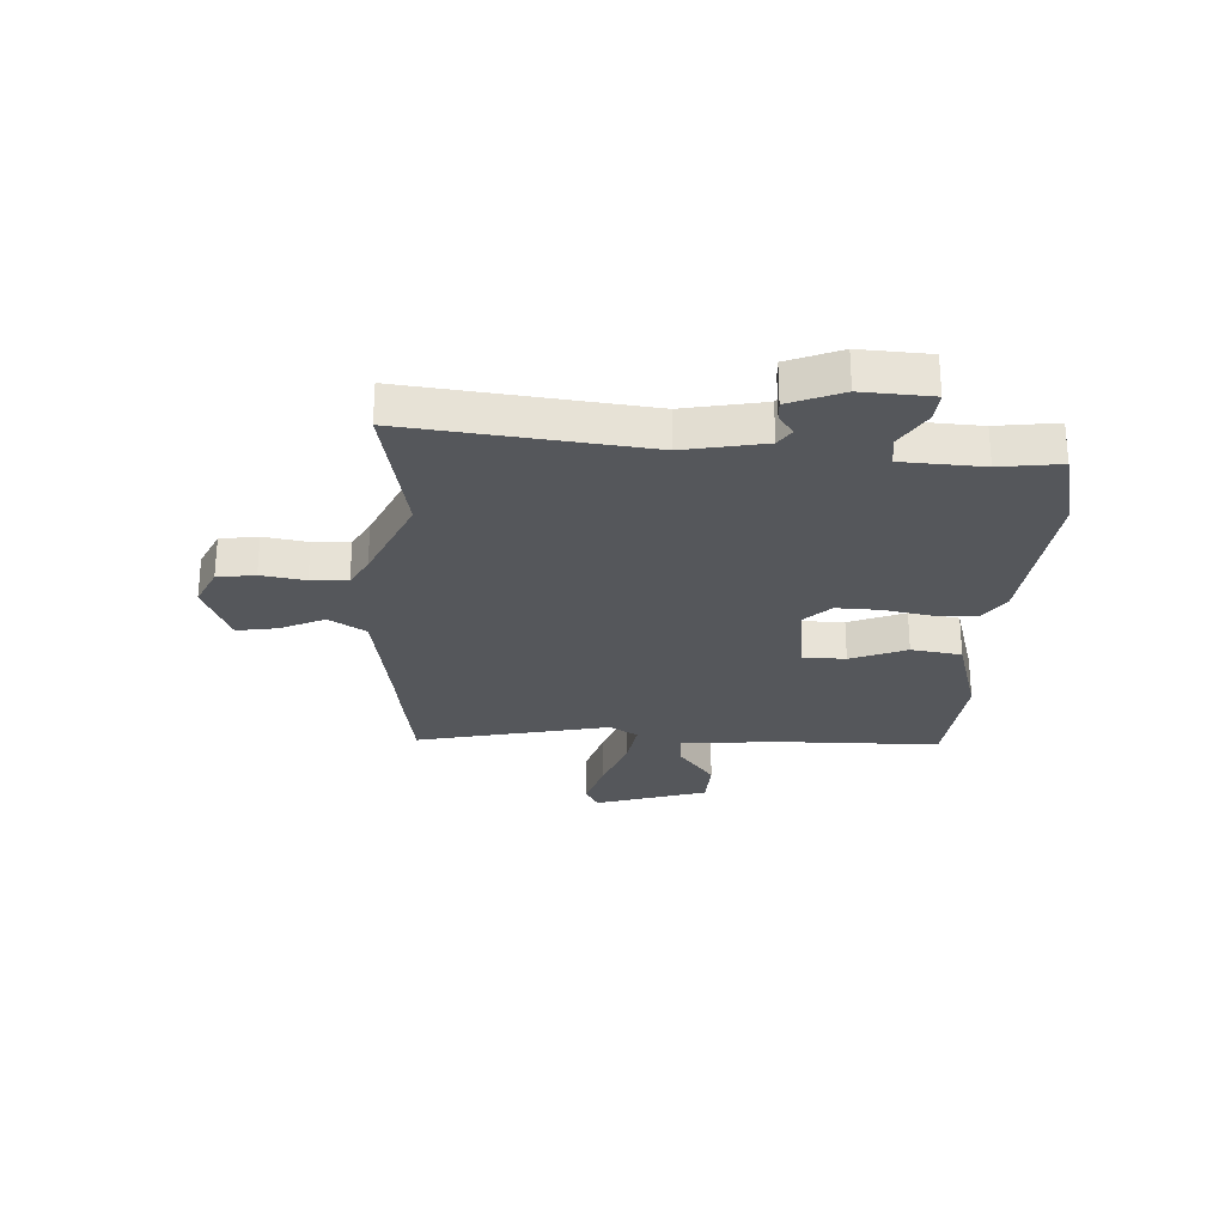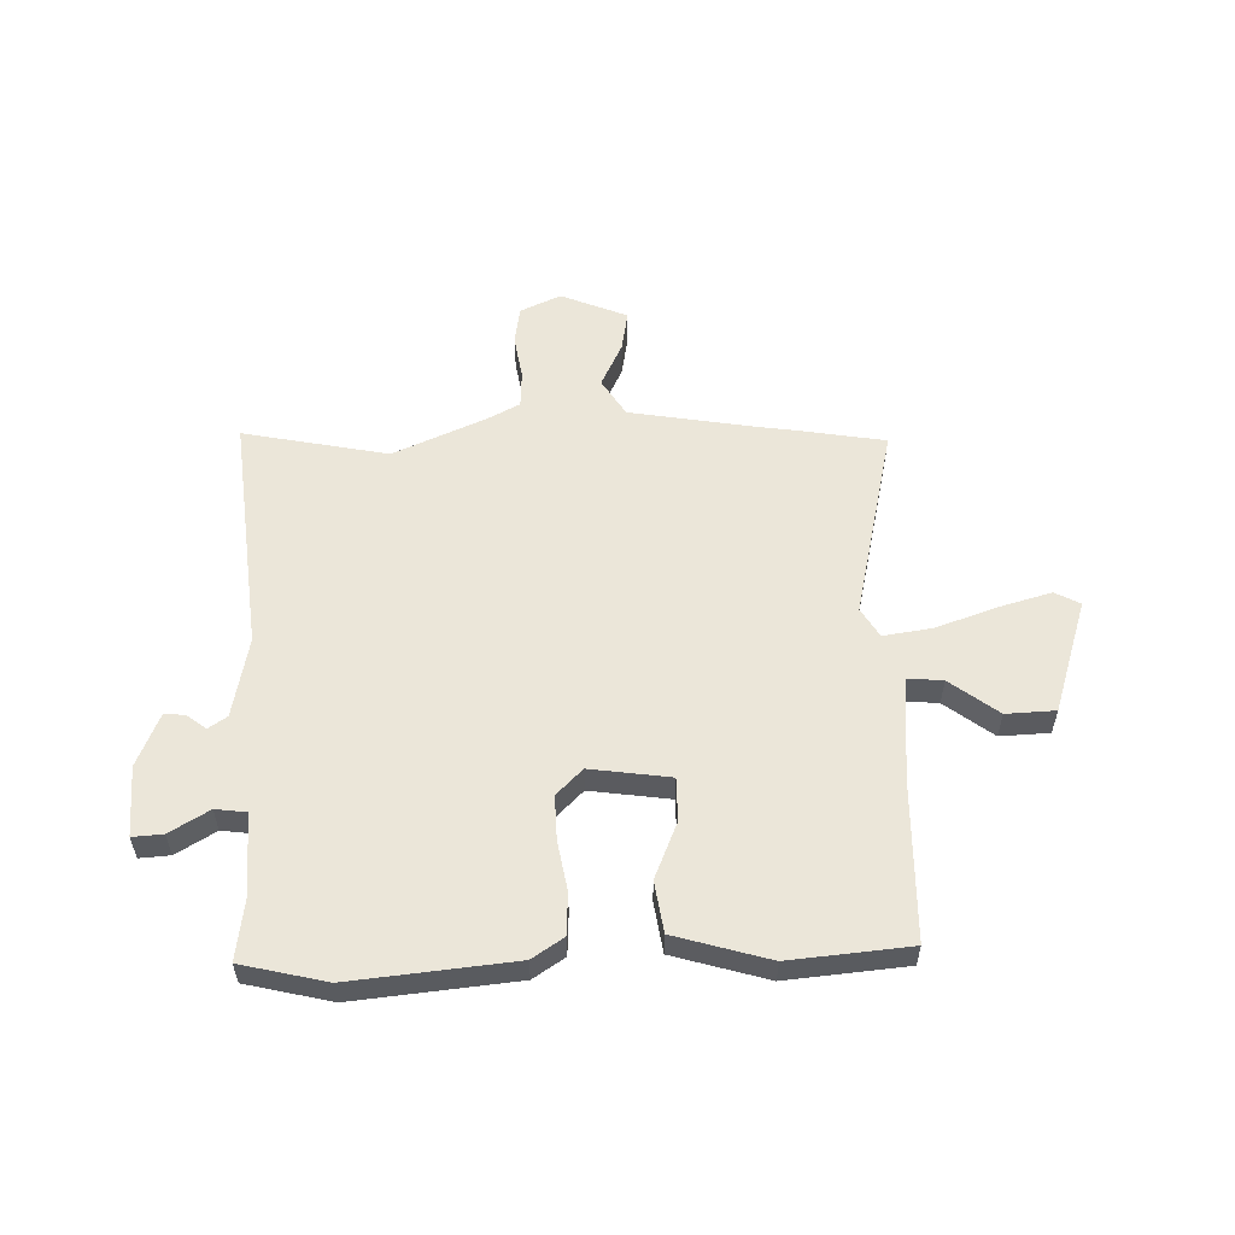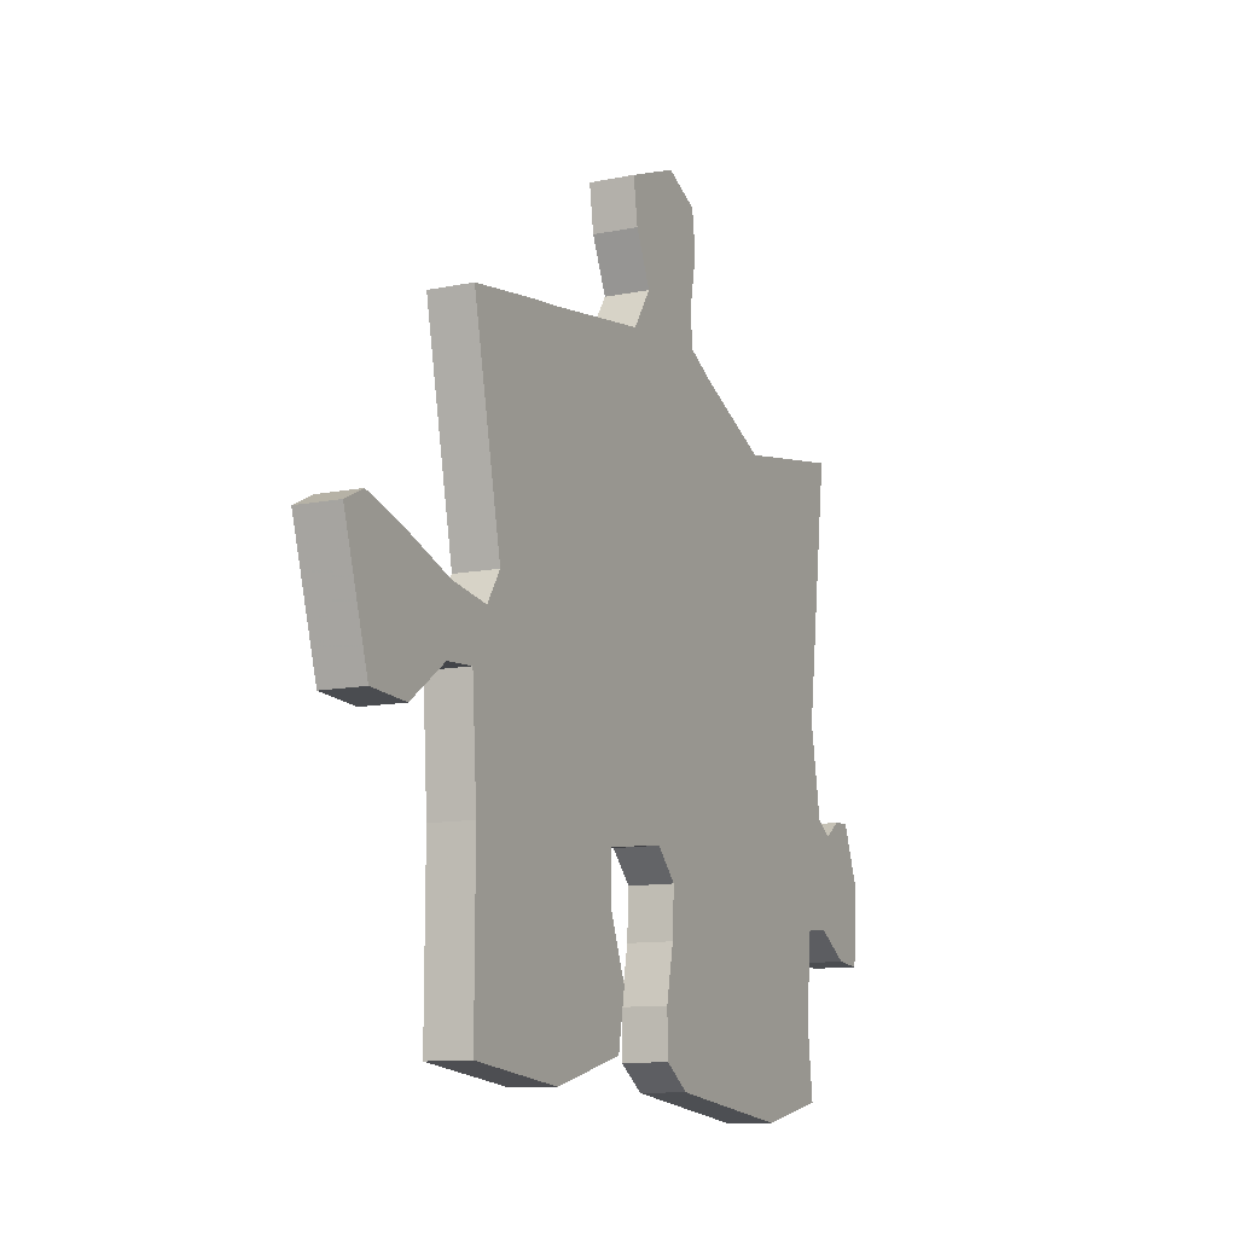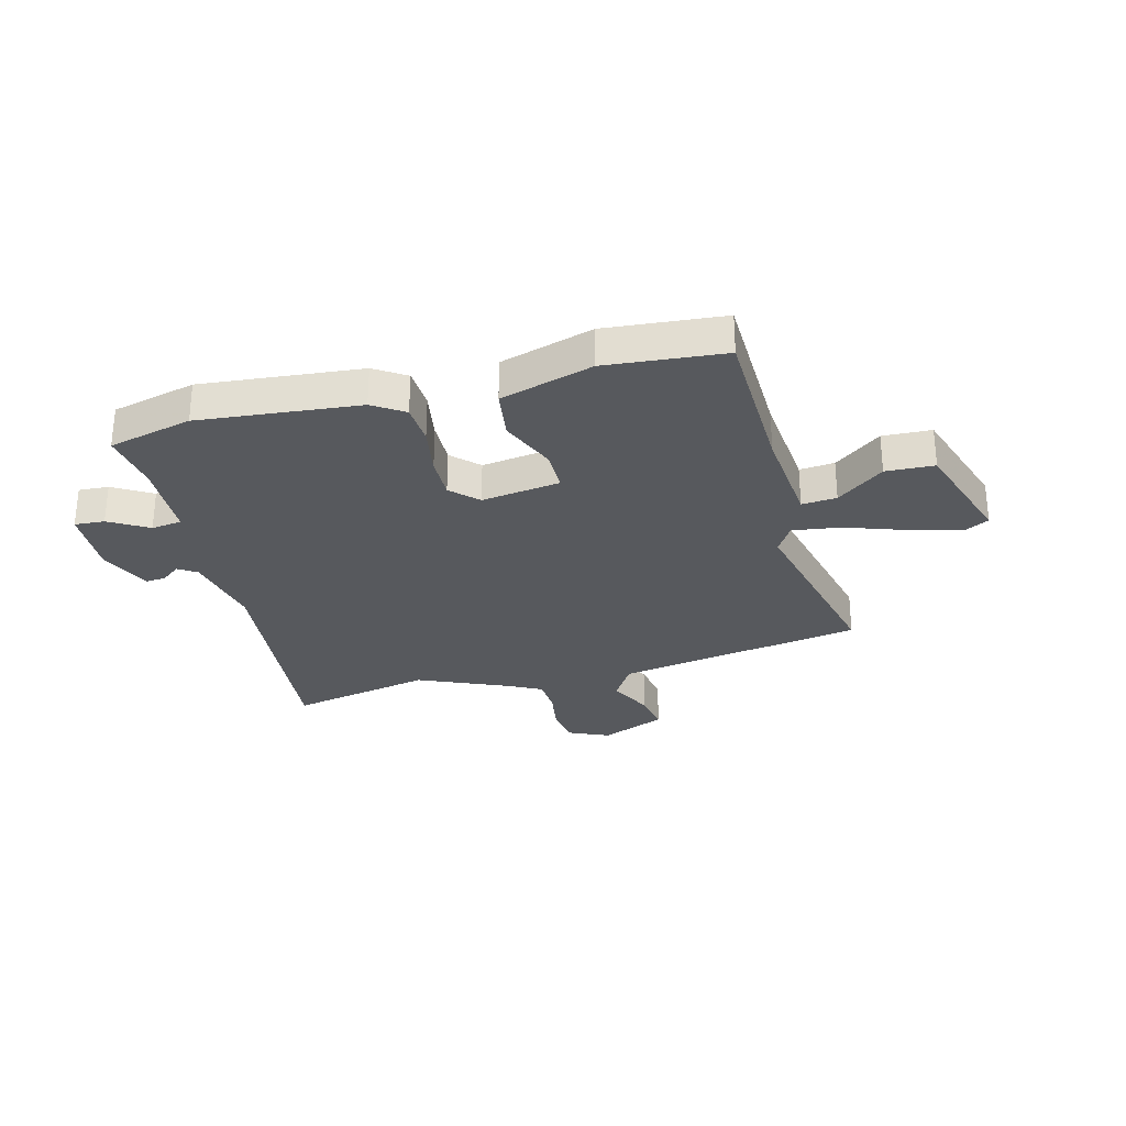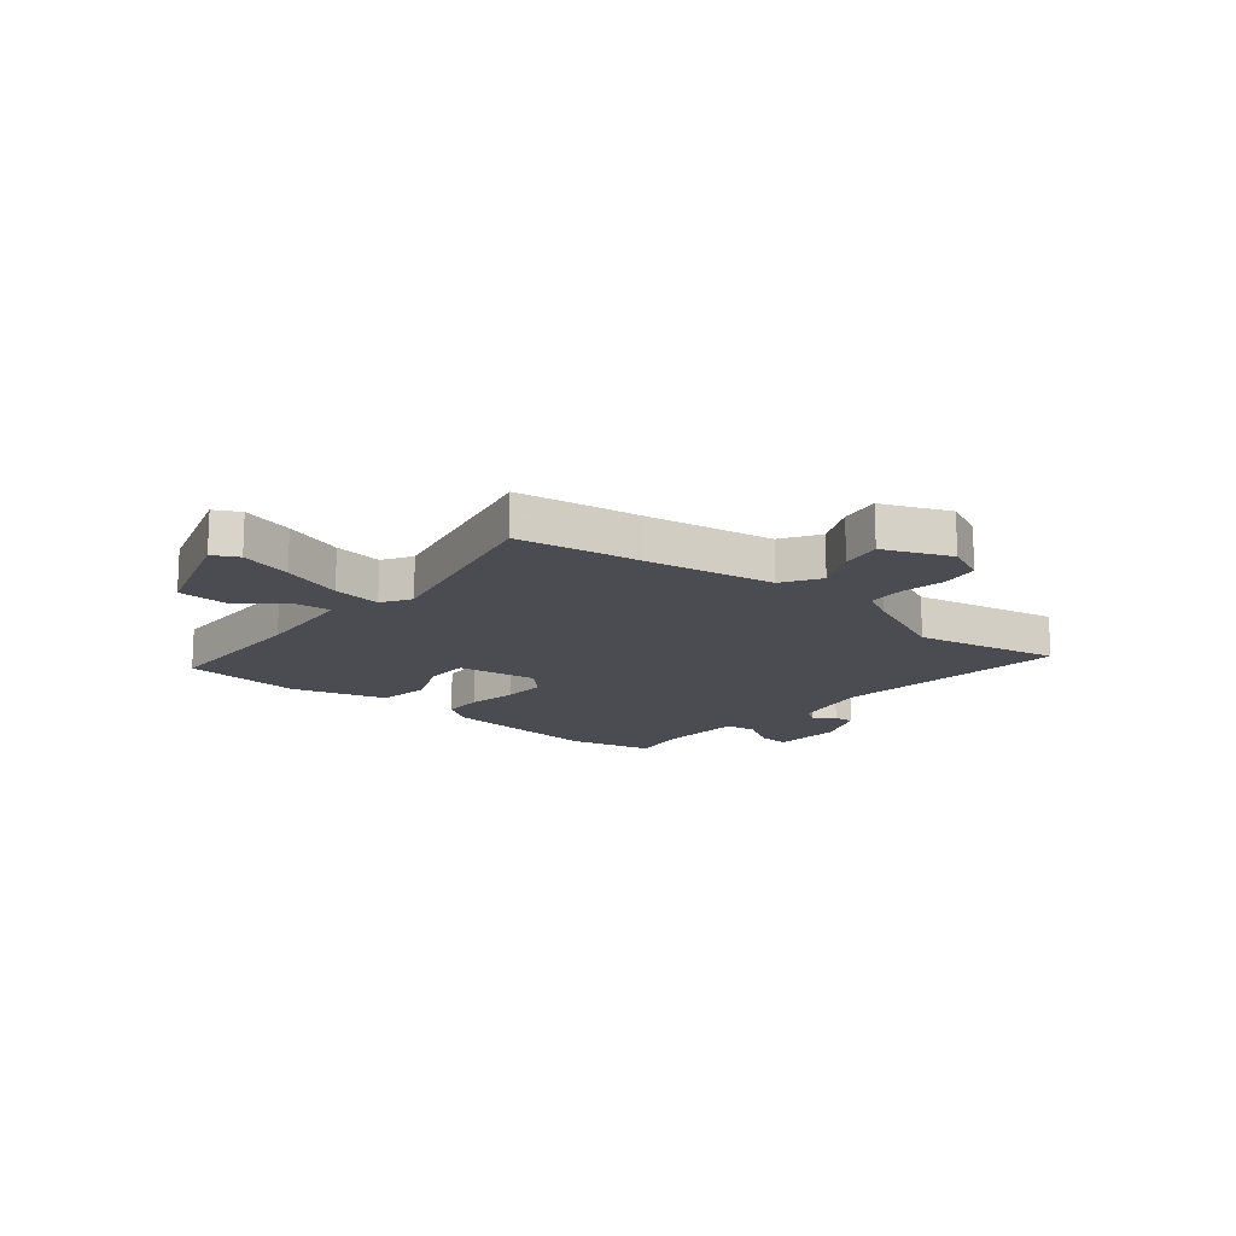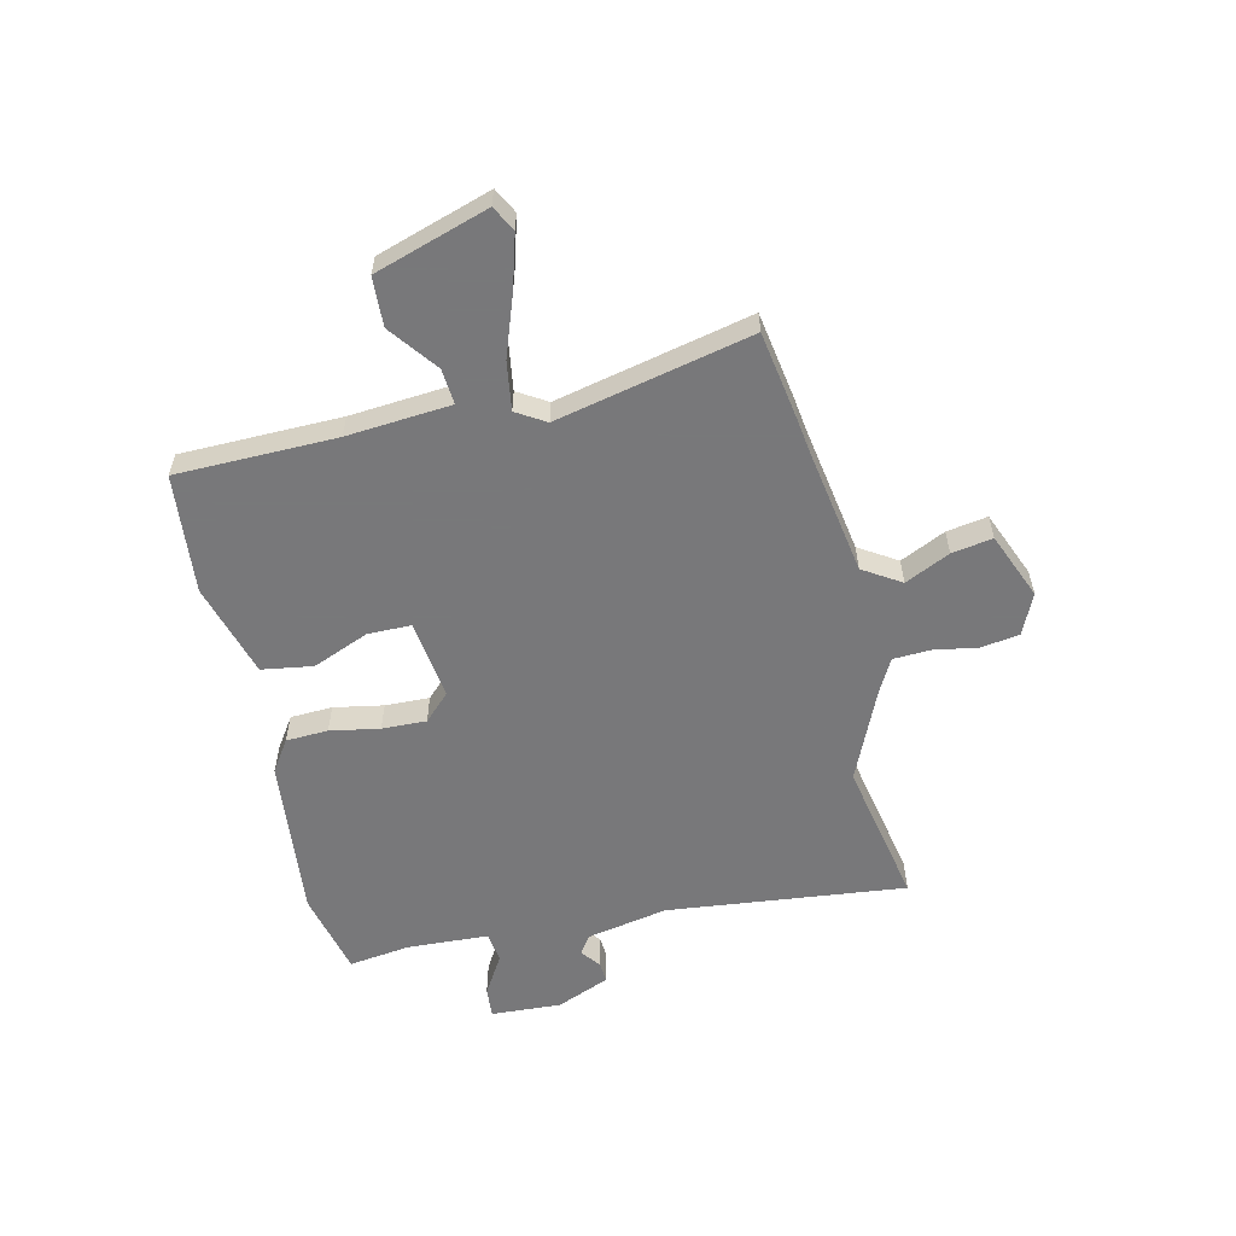
<metadata>
{"format":"obj","ext":"obj","renderer":"f3d","projection":"perspective","resolution":1024,"background":"white","views":[{"elev":-26.5,"azim":87.8,"up":"+Y"},{"elev":56.2,"azim":179.7,"up":"+Y"},{"elev":-11.2,"azim":-63.3,"up":"+Z"},{"elev":-29.1,"azim":-163.8,"up":"+Y"},{"elev":-15.3,"azim":-38.4,"up":"+Y"},{"elev":-57.6,"azim":-75.9,"up":"+Y"}]}
</metadata>
<code>
v 0.528 0.07 -0.494
v 0.374 0.07 -0.527
v 0.082 0.07 -0.491
v 0.026 0.07 -0.452
v 0.024 0.07 -0.376
v 0.042 0.07 -0.287
v 0.046 0.07 -0.207
v 0 0.07 -0.159
v -0.145 0.07 -0.176
v -0.147 0.07 -0.254
v -0.107 0.07 -0.357
v -0.123 0.07 -0.449
v -0.294 0.07 -0.495
v -0.51 0.07 -0.47
v -0.509 0.07 -0.181
v -0.521 0.07 0.007
v -0.585 0.07 0.003
v -0.673 0.07 -0.061
v -0.762 0.07 -0.055
v -0.824 0.07 0.152
v -0.778 0.07 0.175
v -0.684 0.07 0.146
v -0.575 0.07 0.105
v -0.487 0.07 0.09
v -0.454 0.07 0.142
v -0.526 0.07 0.496
v -0.368 0.07 0.519
v -0.302 0.07 0.527
v -0.072 0.07 0.561
v -0.028 0.07 0.628
v -0.065 0.07 0.71
v -0.076 0.07 0.784
v 0.045 0.07 0.831
v 0.118 0.07 0.796
v 0.127 0.07 0.727
v 0.112 0.07 0.647
v 0.114 0.07 0.58
v 0.171 0.07 0.548
v 0.337 0.07 0.471
v 0.6 0.07 0.518
v 0.545 0.07 0.088
v 0.571 0.07 -0.059
v 0.604 0.07 -0.082
v 0.64 0.07 -0.056
v 0.677 0.07 -0.054
v 0.715 0.07 -0.151
v 0.706 0.07 -0.278
v 0.651 0.07 -0.273
v 0.581 0.07 -0.229
v 0.525 0.07 -0.235
v 0.515 0.07 -0.383
v 0.528 0 -0.494
v 0.374 0 -0.527
v 0.082 0 -0.491
v 0.026 0 -0.452
v 0.024 0 -0.376
v 0.042 0 -0.287
v 0.046 0 -0.207
v 0 0 -0.159
v -0.145 0 -0.176
v -0.147 0 -0.254
v -0.107 0 -0.357
v -0.123 0 -0.449
v -0.294 0 -0.495
v -0.51 0 -0.47
v -0.509 0 -0.181
v -0.521 0 0.007
v -0.585 0 0.003
v -0.673 0 -0.061
v -0.762 0 -0.055
v -0.824 0 0.152
v -0.778 0 0.175
v -0.684 0 0.146
v -0.575 0 0.105
v -0.487 0 0.09
v -0.454 0 0.142
v -0.526 0 0.496
v -0.368 0 0.519
v -0.302 0 0.527
v -0.072 0 0.561
v -0.028 0 0.628
v -0.065 0 0.71
v -0.076 0 0.784
v 0.045 0 0.831
v 0.118 0 0.796
v 0.127 0 0.727
v 0.112 0 0.647
v 0.114 0 0.58
v 0.171 0 0.548
v 0.337 0 0.471
v 0.6 0 0.518
v 0.545 0 0.088
v 0.571 0 -0.059
v 0.604 0 -0.082
v 0.64 0 -0.056
v 0.677 0 -0.054
v 0.715 0 -0.151
v 0.706 0 -0.278
v 0.651 0 -0.273
v 0.581 0 -0.229
v 0.525 0 -0.235
v 0.515 0 -0.383
f 46 47 48 49
f 46 49 50
f 43 44 45 46
f 43 46 50
f 42 43 50
f 41 42 50
f 39 40 41
f 38 39 41 50
f 37 38 50 51
f 33 34 35 36
f 33 36 37
f 30 31 32 33
f 30 33 37
f 29 30 37 51
f 25 26 27 28
f 25 28 29 51
f 20 21 22 23
f 18 19 20 23
f 17 18 23 24
f 16 17 24
f 15 16 24 25
f 10 11 12 13
f 9 10 13 14
f 3 4 5 6
f 3 6 7
f 2 3 7
f 1 2 7 8
f 25 51 1 8
f 9 14 15 25
f 8 9 25
f 100 99 98 97
f 101 100 97
f 97 96 95 94
f 101 97 94
f 101 94 93
f 101 93 92
f 92 91 90
f 101 92 90 89
f 102 101 89 88
f 87 86 85 84
f 88 87 84
f 84 83 82 81
f 88 84 81
f 102 88 81 80
f 79 78 77 76
f 102 80 79 76
f 74 73 72 71
f 74 71 70 69
f 75 74 69 68
f 75 68 67
f 76 75 67 66
f 64 63 62 61
f 65 64 61 60
f 57 56 55 54
f 58 57 54
f 58 54 53
f 59 58 53 52
f 59 52 102 76
f 76 66 65 60
f 76 60 59
f 1 52 53 2
f 2 53 54 3
f 3 54 55 4
f 4 55 56 5
f 5 56 57 6
f 6 57 58 7
f 7 58 59 8
f 8 59 60 9
f 9 60 61 10
f 10 61 62 11
f 11 62 63 12
f 12 63 64 13
f 13 64 65 14
f 14 65 66 15
f 15 66 67 16
f 16 67 68 17
f 17 68 69 18
f 18 69 70 19
f 19 70 71 20
f 20 71 72 21
f 21 72 73 22
f 22 73 74 23
f 23 74 75 24
f 24 75 76 25
f 25 76 77 26
f 26 77 78 27
f 27 78 79 28
f 28 79 80 29
f 29 80 81 30
f 30 81 82 31
f 31 82 83 32
f 32 83 84 33
f 33 84 85 34
f 34 85 86 35
f 35 86 87 36
f 36 87 88 37
f 37 88 89 38
f 38 89 90 39
f 39 90 91 40
f 40 91 92 41
f 41 92 93 42
f 42 93 94 43
f 43 94 95 44
f 44 95 96 45
f 45 96 97 46
f 46 97 98 47
f 47 98 99 48
f 48 99 100 49
f 49 100 101 50
f 50 101 102 51
f 51 102 52 1

</code>
